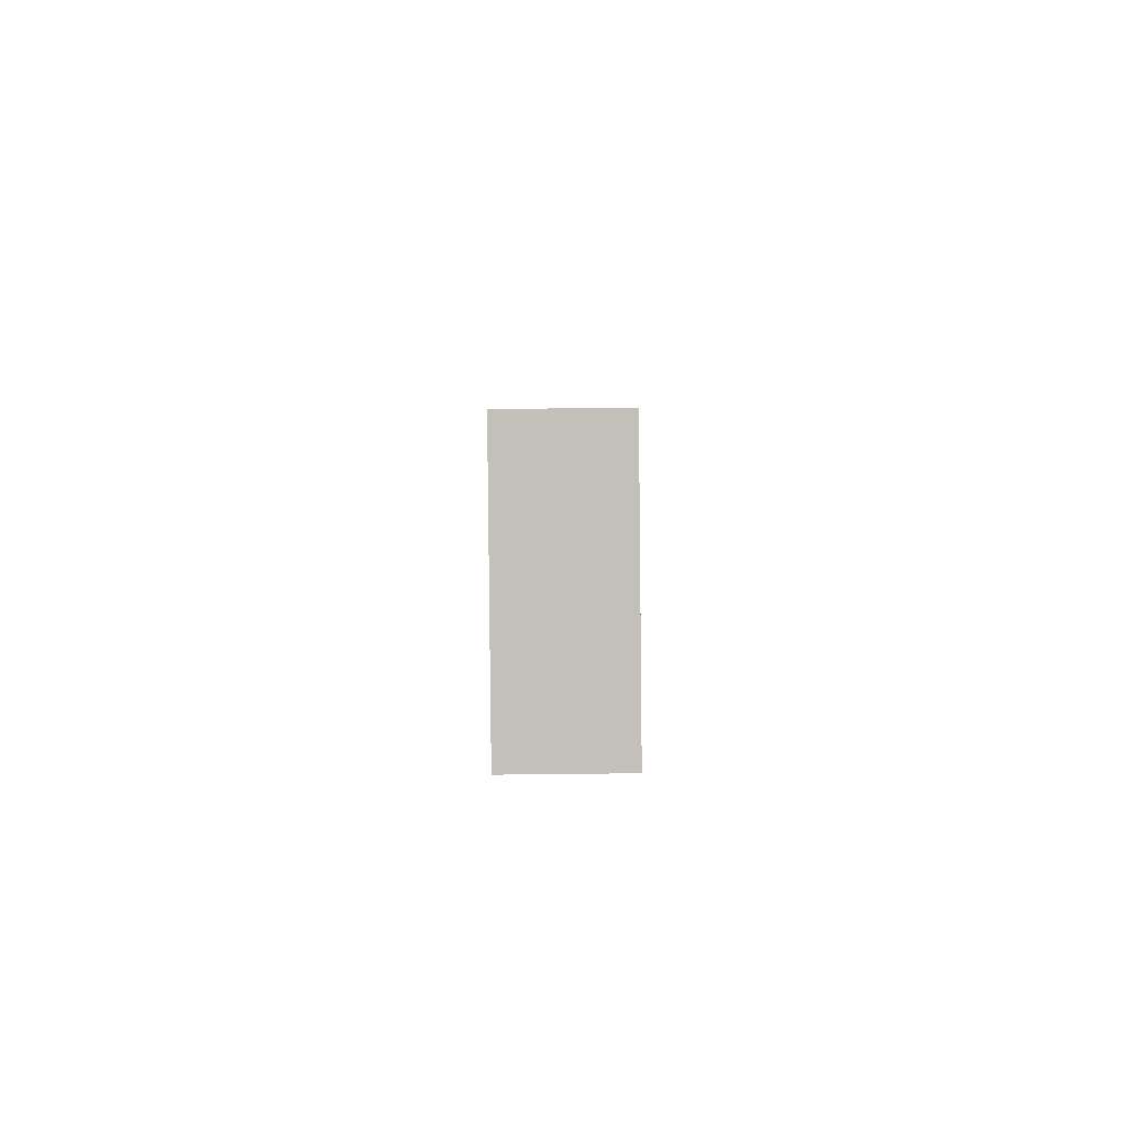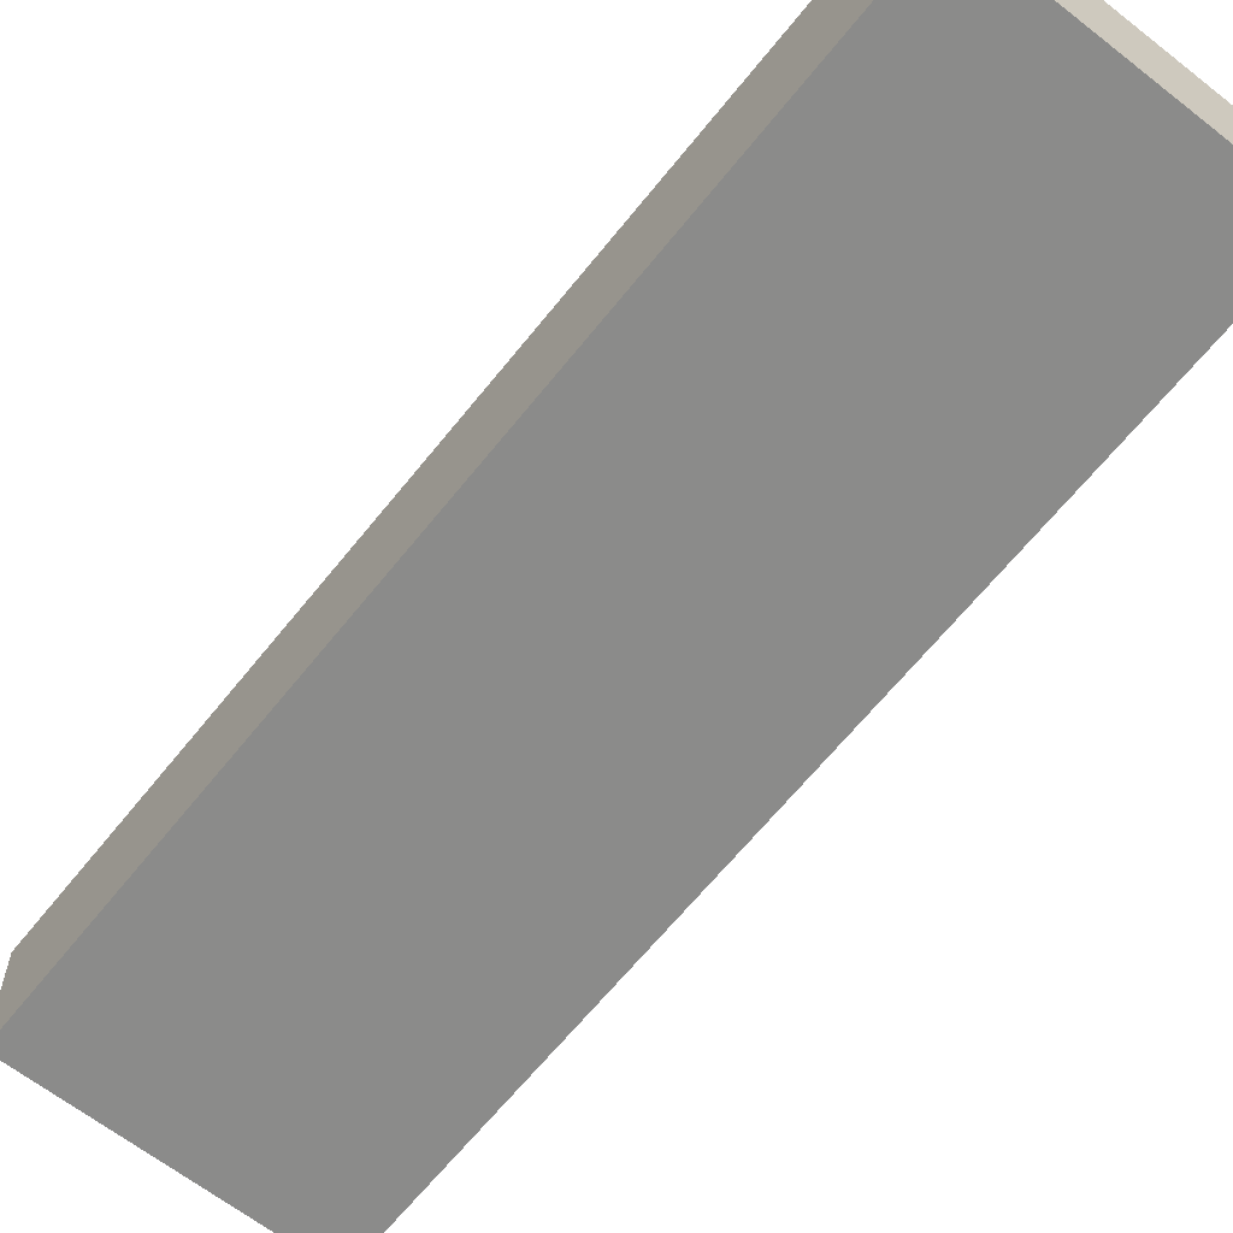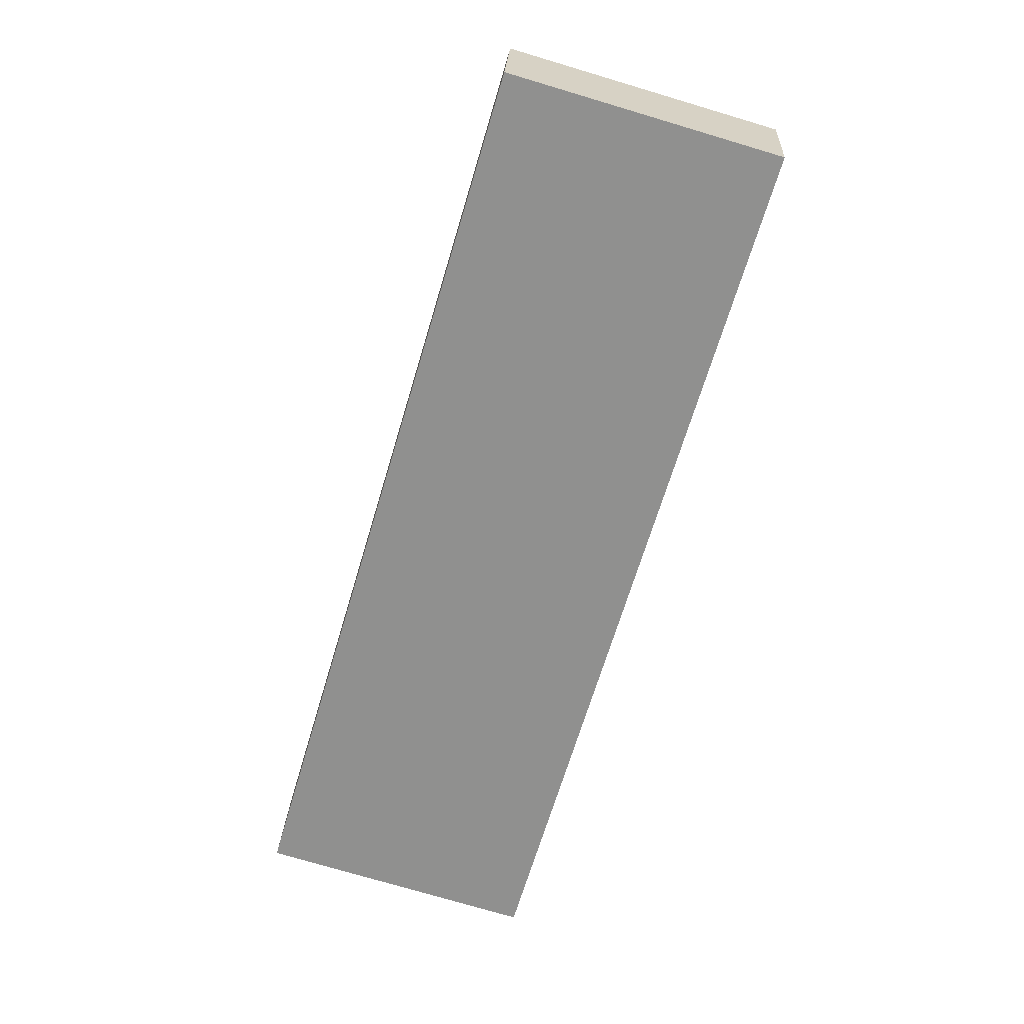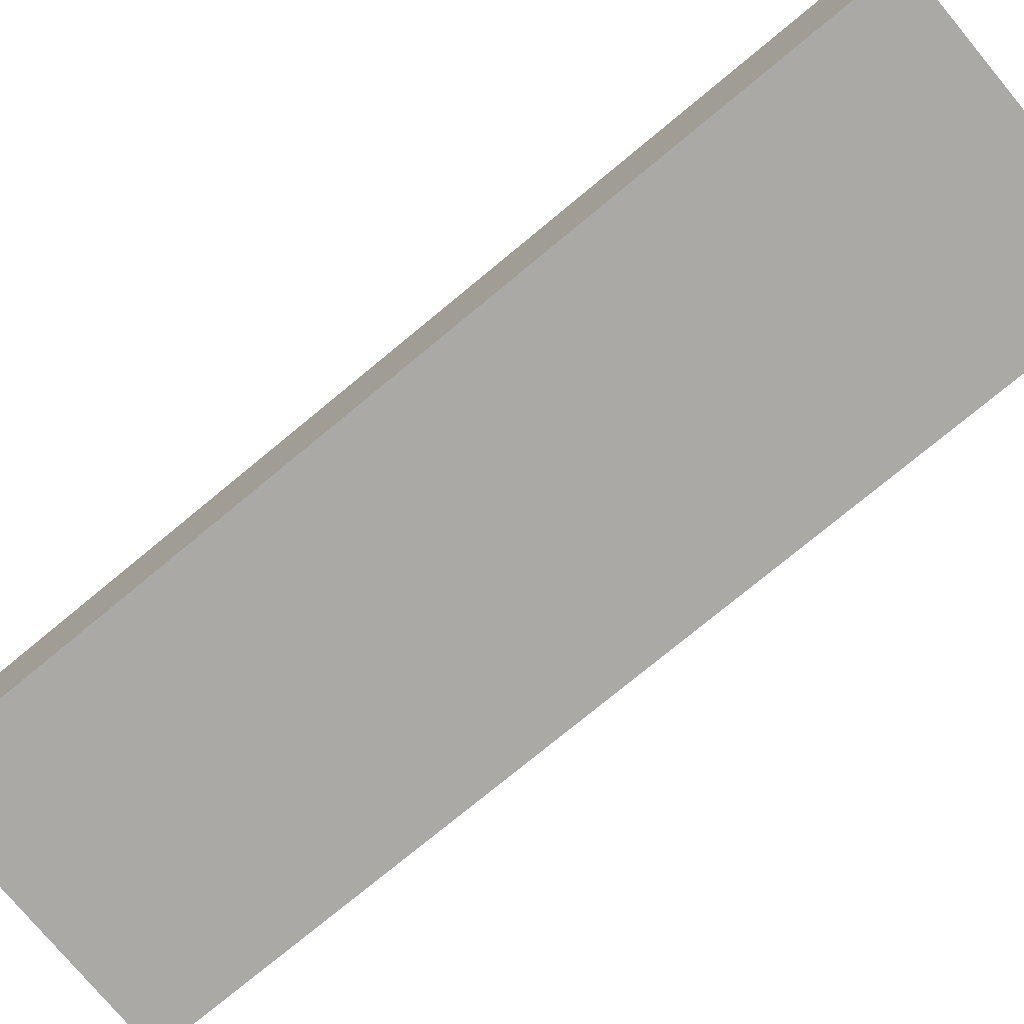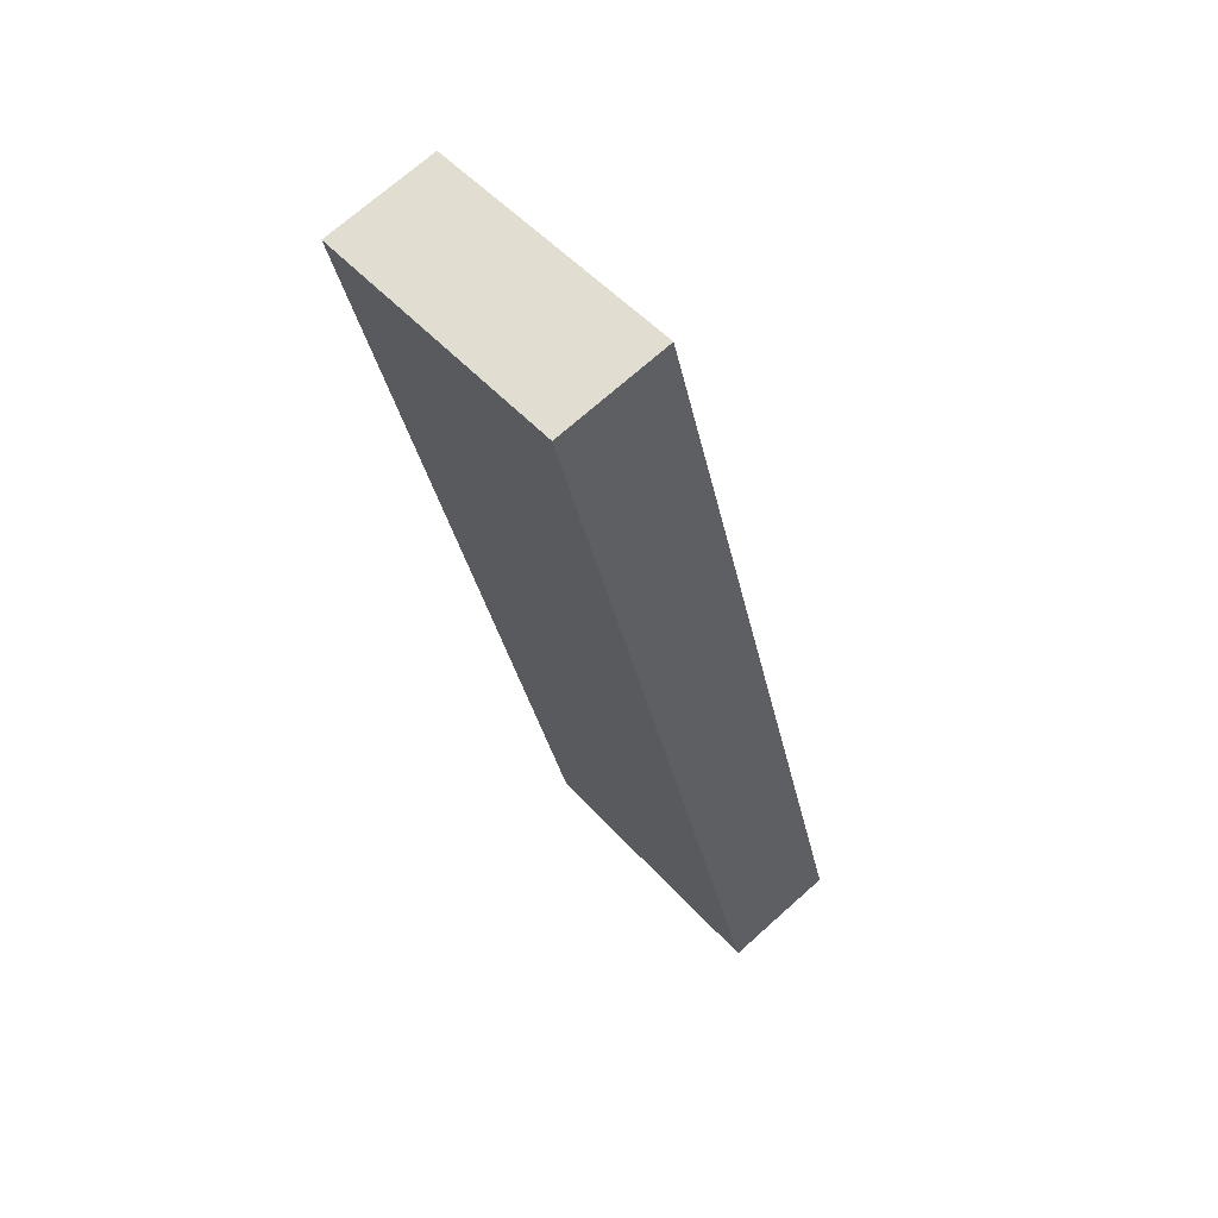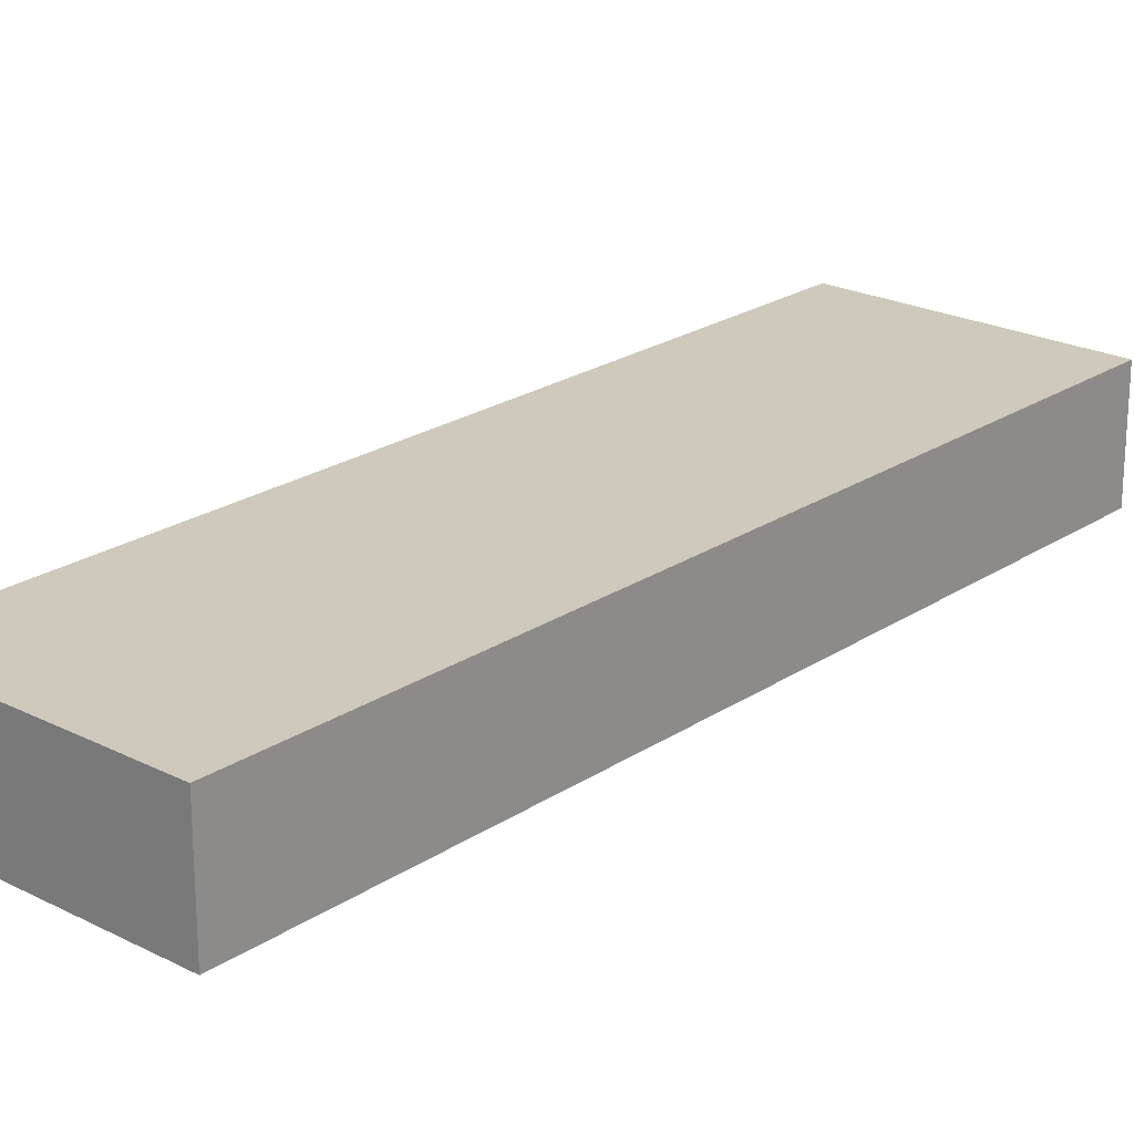
<metadata>
{"format":"obj","ext":"obj","renderer":"f3d","projection":"perspective","resolution":1024,"background":"white","views":[{"elev":76.4,"azim":89.4,"up":"+Z"},{"elev":-63.7,"azim":-22.1,"up":"+Y"},{"elev":24.0,"azim":2.7,"up":"+Z"},{"elev":-75.5,"azim":146.0,"up":"+Y"},{"elev":70.9,"azim":-131.8,"up":"+Z"},{"elev":22.4,"azim":57.6,"up":"+Y"}]}
</metadata>
<code>
v  0 2.252 1.379e-16
v  10.25 2.252 15.54
v  5.239 2.252 -1.537
v  5.058 2.252 17.24
v  10.3 2.252 15.7
v  10.3 -9.616e-16 15.7
v  5.239 9.411e-17 -1.537
v  10.25 -9.512e-16 15.54
v  0 0 0
v  5.058 -1.056e-15 17.24
g defaultobject
f 1 2 3
f 2 1 4
f 2 4 5
f 6 2 5
f 2 6 3
f 3 6 7
f 7 6 8
f 7 1 3
f 1 7 9
f 9 4 1
f 4 9 10
f 10 5 4
f 5 10 6
f 8 9 7
f 9 8 6
f 9 6 10

</code>
